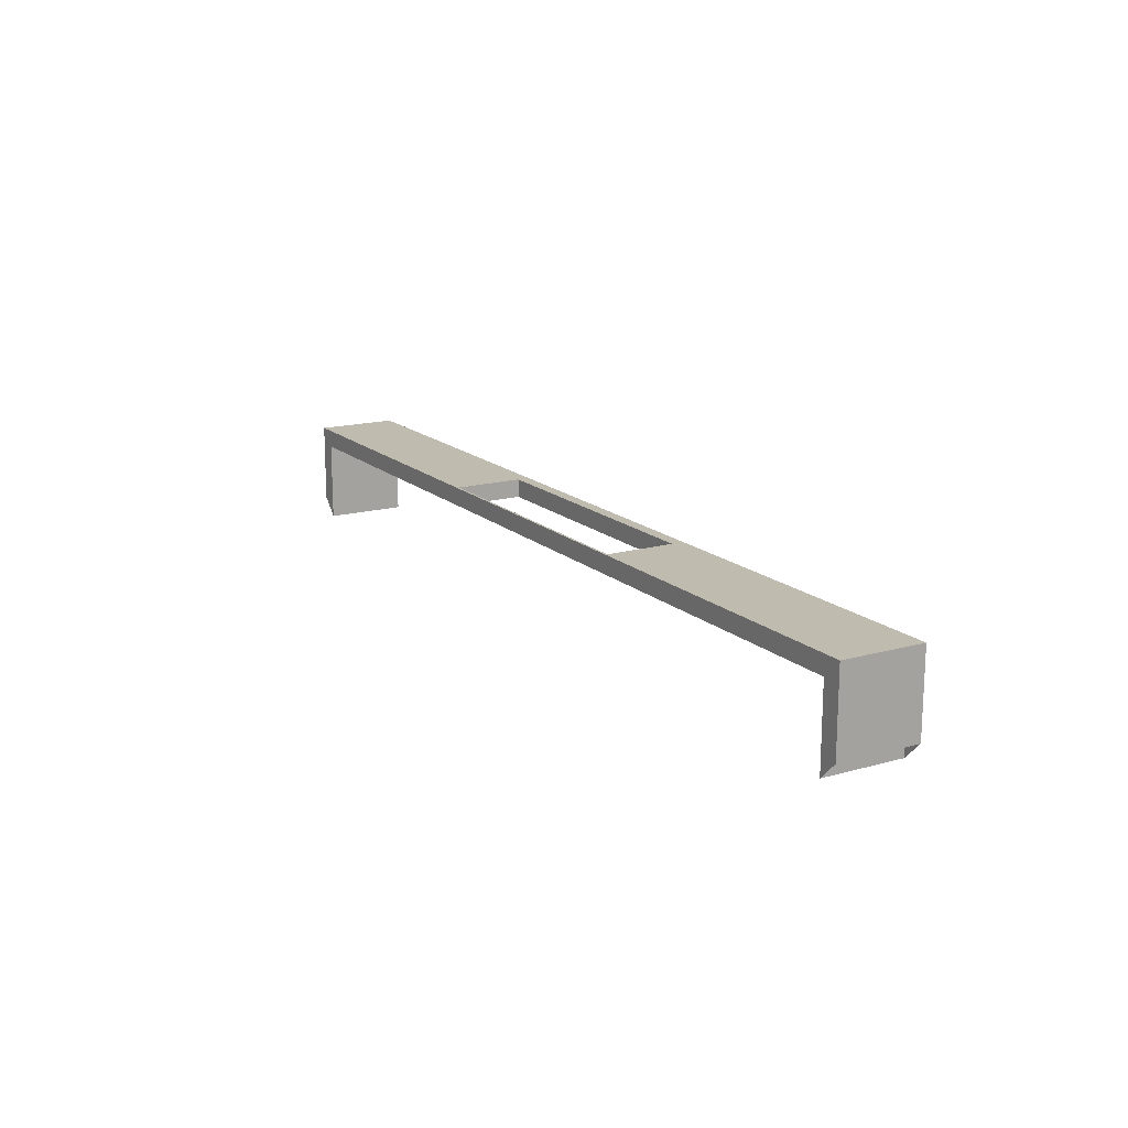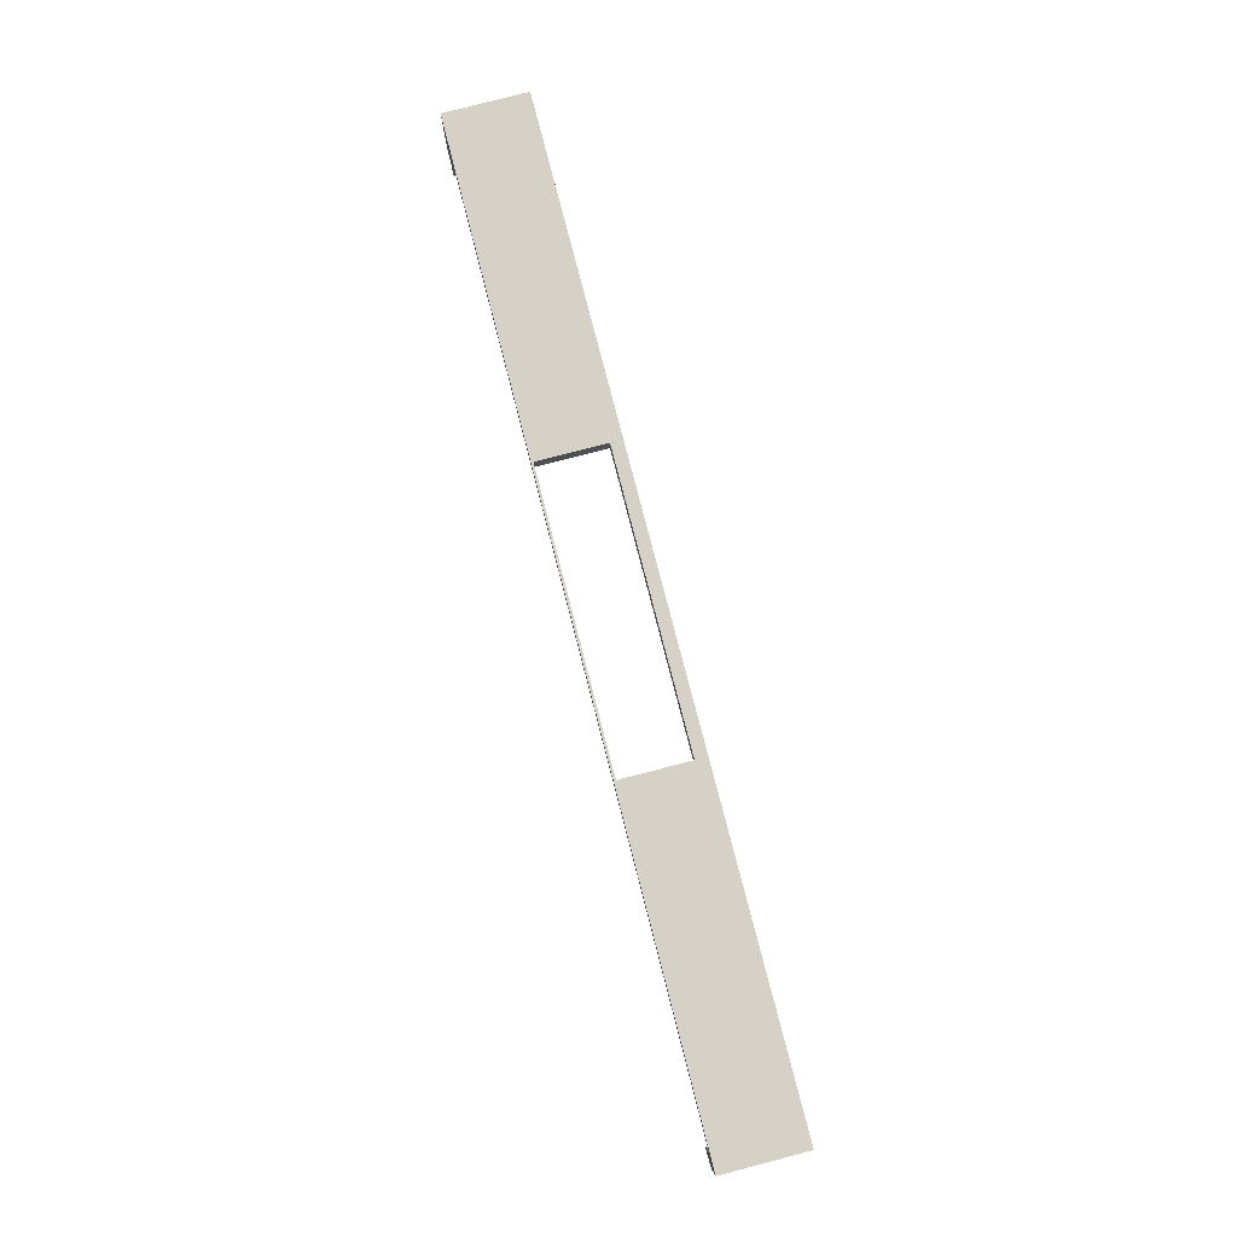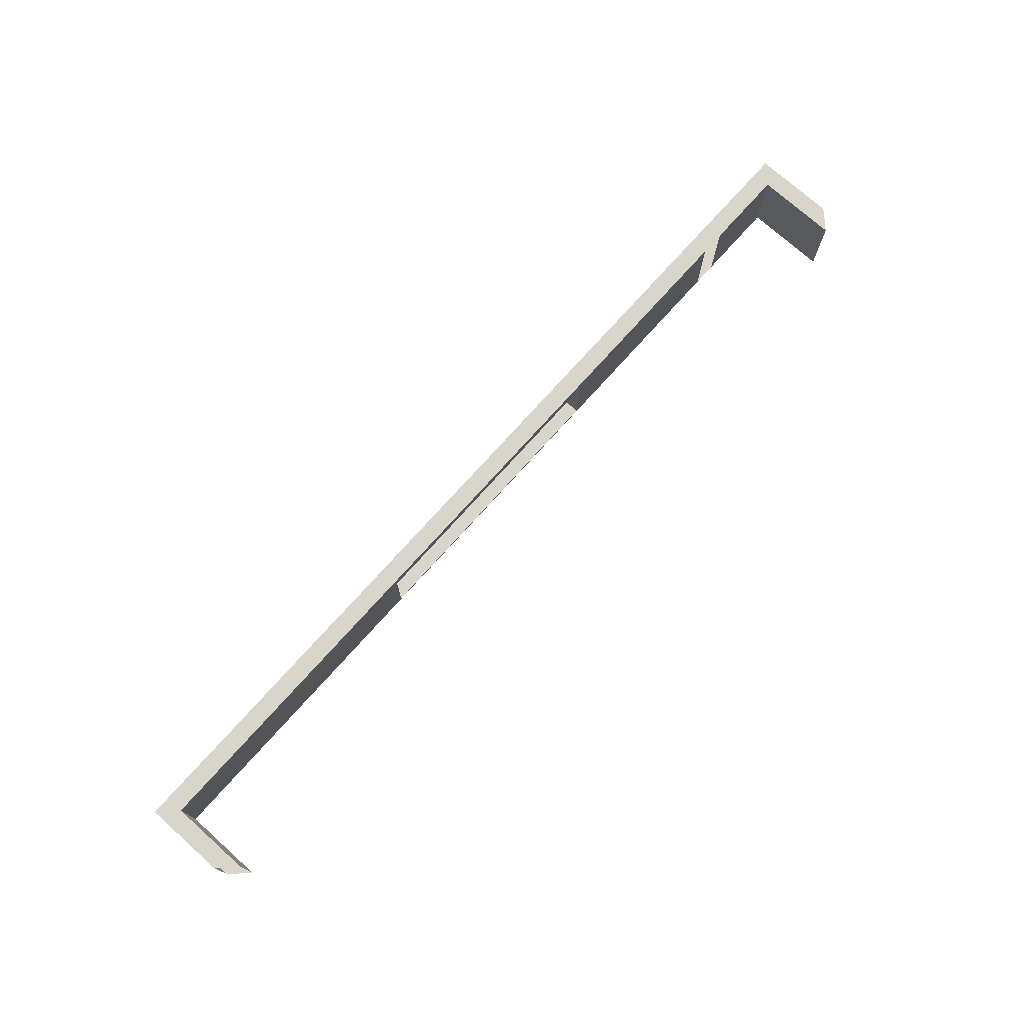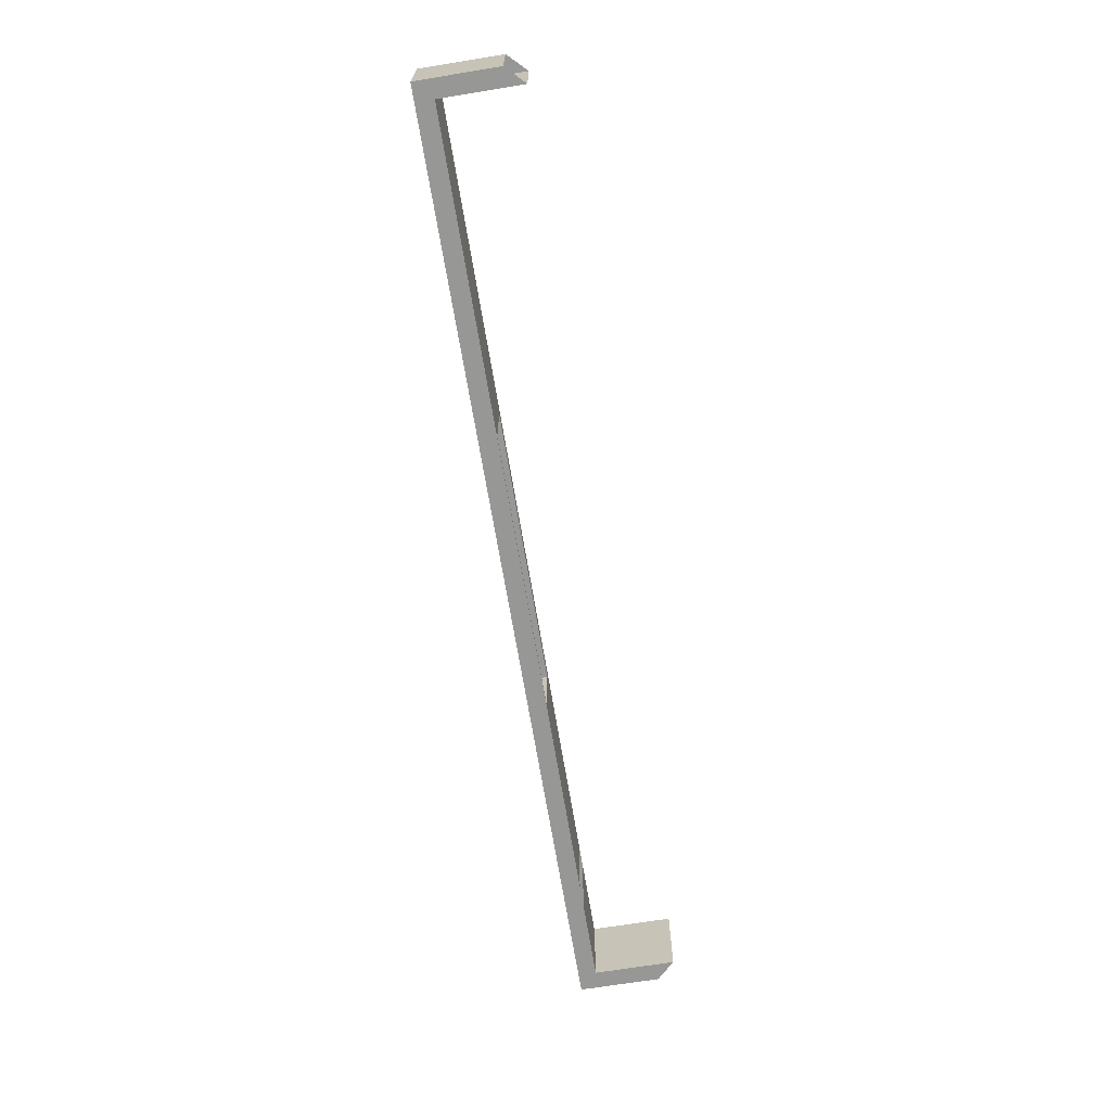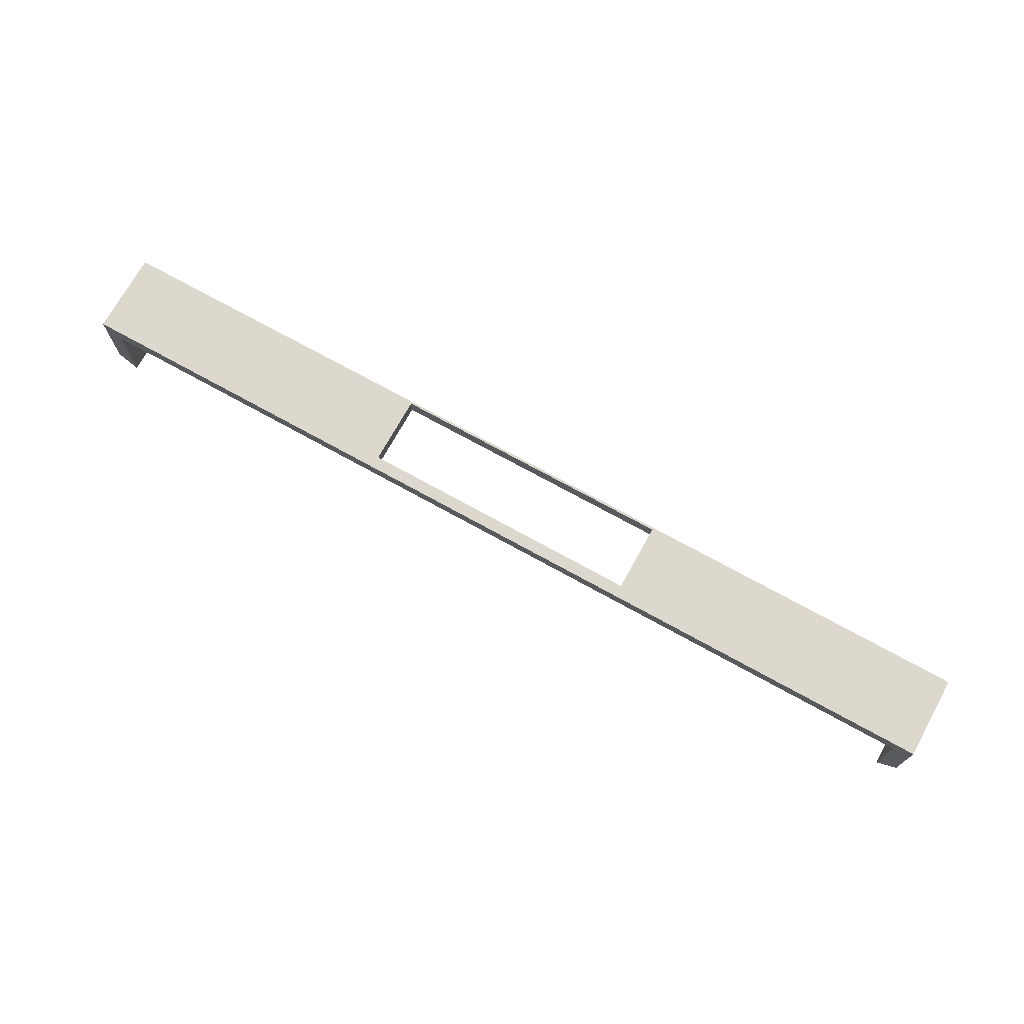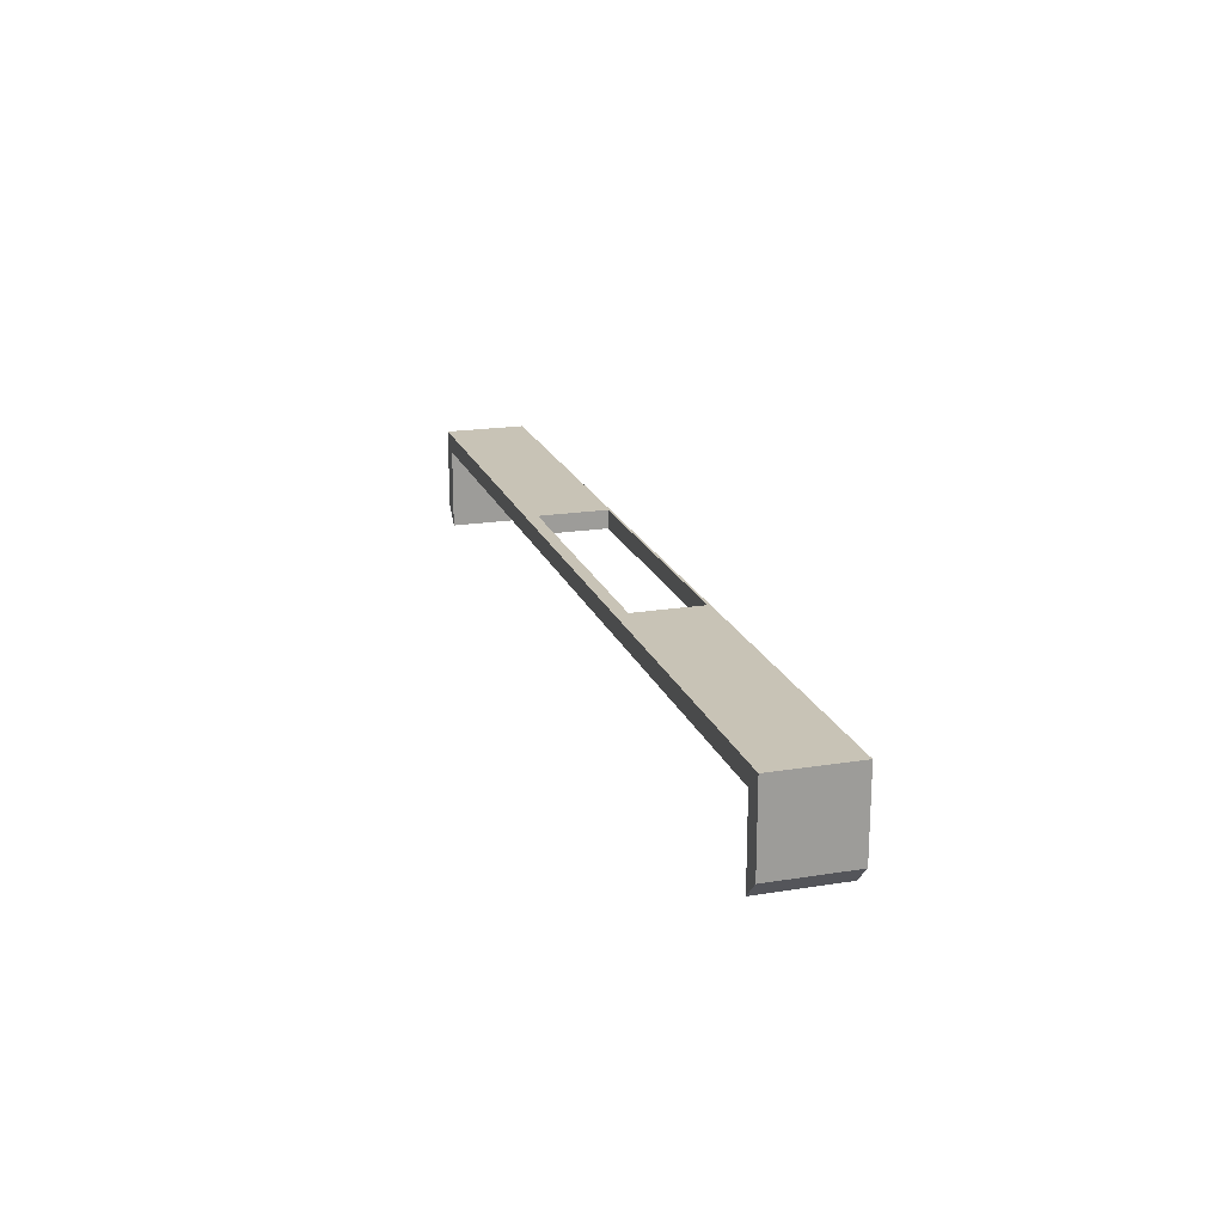
<metadata>
{"format":"obj","ext":"obj","renderer":"f3d","projection":"perspective","resolution":1024,"background":"white","views":[{"elev":16.1,"azim":59.7,"up":"+Z"},{"elev":79.2,"azim":75.5,"up":"+Z"},{"elev":74.2,"azim":131.8,"up":"+Y"},{"elev":-68.1,"azim":99.3,"up":"+Y"},{"elev":72.3,"azim":-151.0,"up":"+Z"},{"elev":19.4,"azim":-106.8,"up":"+Z"}]}
</metadata>
<code>
v 0.6927 0.04254 0.3525
v 0.6658 -0.07868 0.3257
v 0.6658 0.04254 0.3257
v 0.6927 -0.07868 0.3525
v 0.6927 -0.07868 0.4728
v 0.6658 -0.07868 0.446
v 0.6658 0.04254 0.446
v 0.6927 0.04254 0.4728
v 0.2052 0.02482 0.4728
v -0.518 -0.07868 0.446
v 0.2052 -0.07538 0.446
v -0.7007 0.04254 0.4728
v -0.2133 0.02482 0.4728
v 0.2052 -0.07538 0.4728
v -0.5536 -0.07868 0.446
v -0.2133 -0.07538 0.446
v 0.2052 0.02482 0.446
v -0.518 0.04254 0.446
v -0.7007 -0.07868 0.3525
v -0.2133 0.02482 0.446
v -0.2133 -0.07538 0.4728
v -0.6739 -0.07868 0.446
v -0.5536 0.04254 0.446
v -0.7007 0.04254 0.3525
v -0.6739 0.04254 0.3257
v -0.7007 -0.07868 0.4728
v -0.6739 0.04254 0.446
v -0.6739 -0.07868 0.3257
f 1 5 4
f 4 5 1
f 4 6 2
f 2 6 4
f 3 6 2
f 2 6 3
f 7 1 3
f 3 1 7
f 5 1 8
f 8 1 5
f 6 4 5
f 5 4 6
f 6 3 7
f 7 3 6
f 1 7 8
f 8 7 1
f 8 9 5
f 5 9 8
f 5 7 8
f 8 7 5
f 5 10 6
f 6 10 5
f 7 5 6
f 6 5 7
f 11 7 6
f 6 7 11
f 7 12 8
f 8 12 7
f 8 13 9
f 9 13 8
f 14 5 9
f 9 5 14
f 10 5 15
f 15 5 10
f 10 16 6
f 6 16 10
f 17 7 11
f 11 7 17
f 6 16 11
f 11 16 6
f 18 12 7
f 7 12 18
f 12 13 8
f 8 13 12
f 20 9 13
f 13 9 20
f 21 5 14
f 14 5 21
f 9 11 14
f 14 11 9
f 15 5 22
f 22 5 15
f 16 10 20
f 20 10 16
f 20 7 17
f 17 7 20
f 11 9 17
f 17 9 11
f 21 11 16
f 16 11 21
f 23 12 18
f 18 12 23
f 20 18 7
f 7 18 20
f 13 12 21
f 21 12 13
f 9 20 17
f 17 20 9
f 21 20 13
f 13 20 21
f 21 26 5
f 5 26 21
f 11 21 14
f 14 21 11
f 22 5 26
f 26 5 22
f 22 23 15
f 15 23 22
f 18 20 10
f 10 20 18
f 20 21 16
f 16 21 20
f 12 23 27
f 27 23 12
f 26 21 12
f 12 21 26
f 19 12 24
f 24 12 19
f 28 24 19
f 19 24 28
f 19 22 26
f 26 22 19
f 26 27 22
f 22 27 26
f 23 22 27
f 27 22 23
f 27 24 12
f 12 24 27
f 27 26 12
f 12 26 27
f 12 19 26
f 26 19 12
f 24 28 25
f 25 28 24
f 22 19 28
f 28 19 22
f 24 27 25
f 25 27 24
f 22 25 27
f 27 25 22
f 25 22 28
f 28 22 25

</code>
